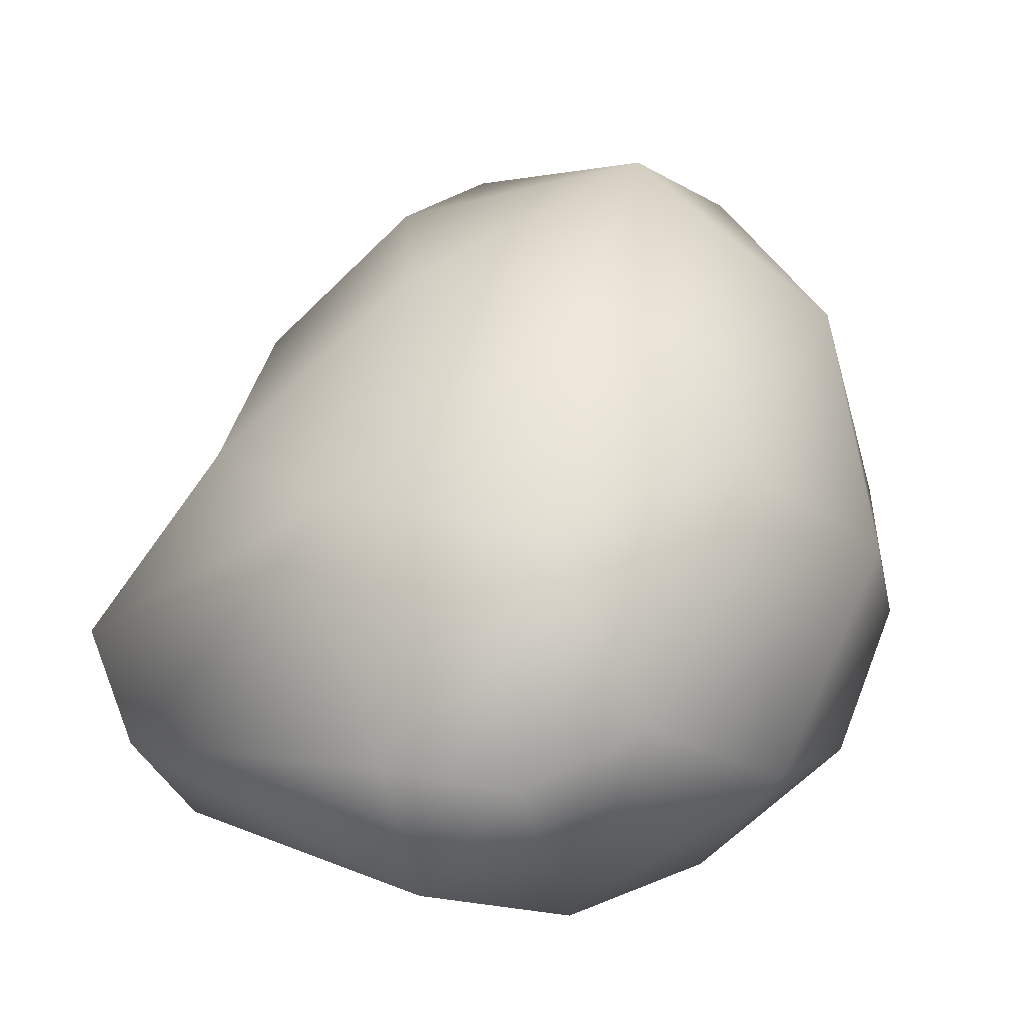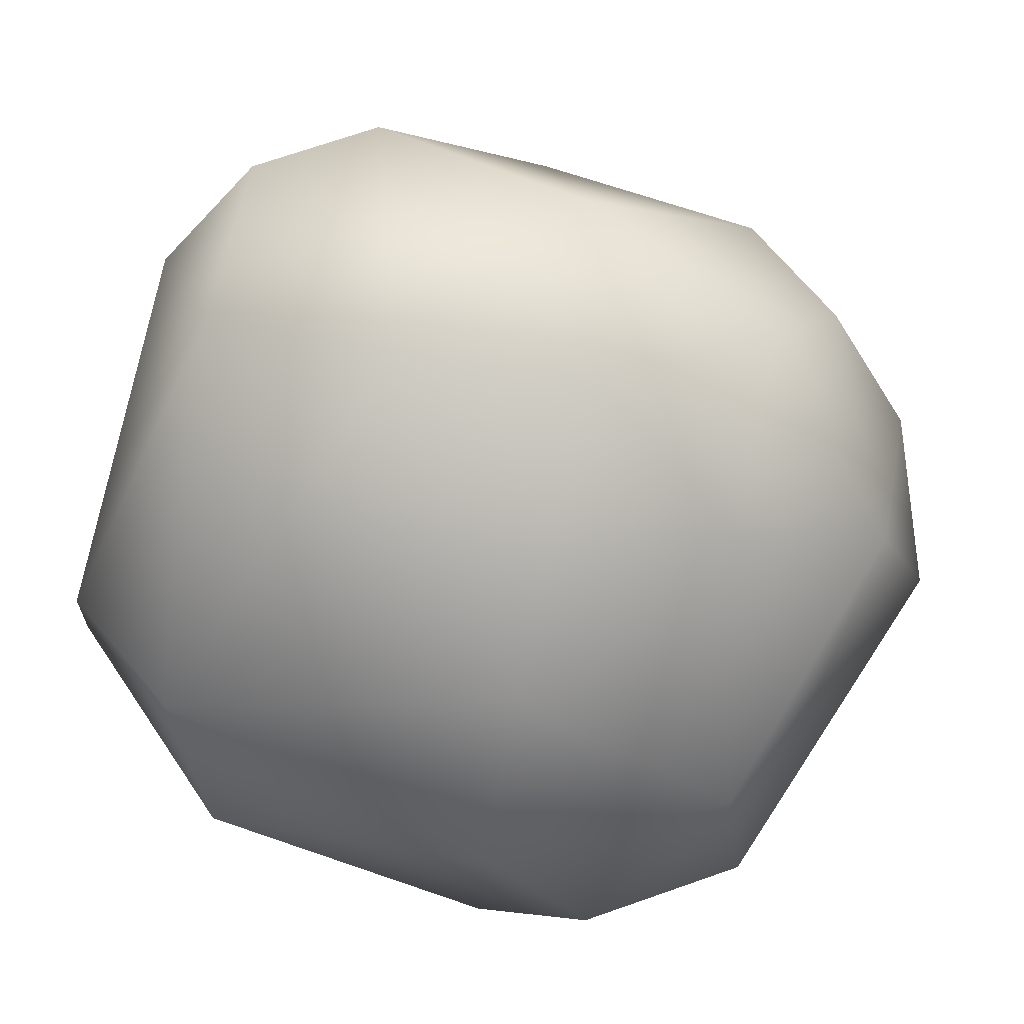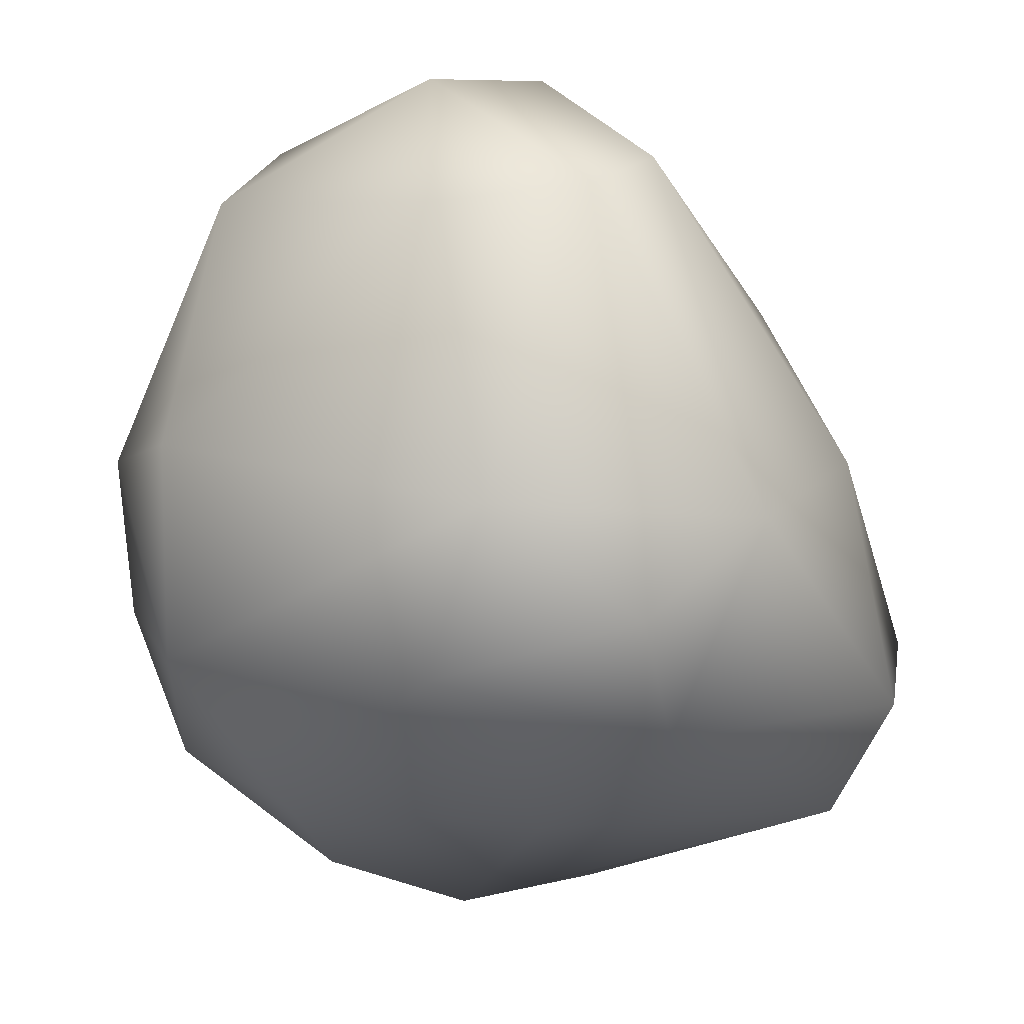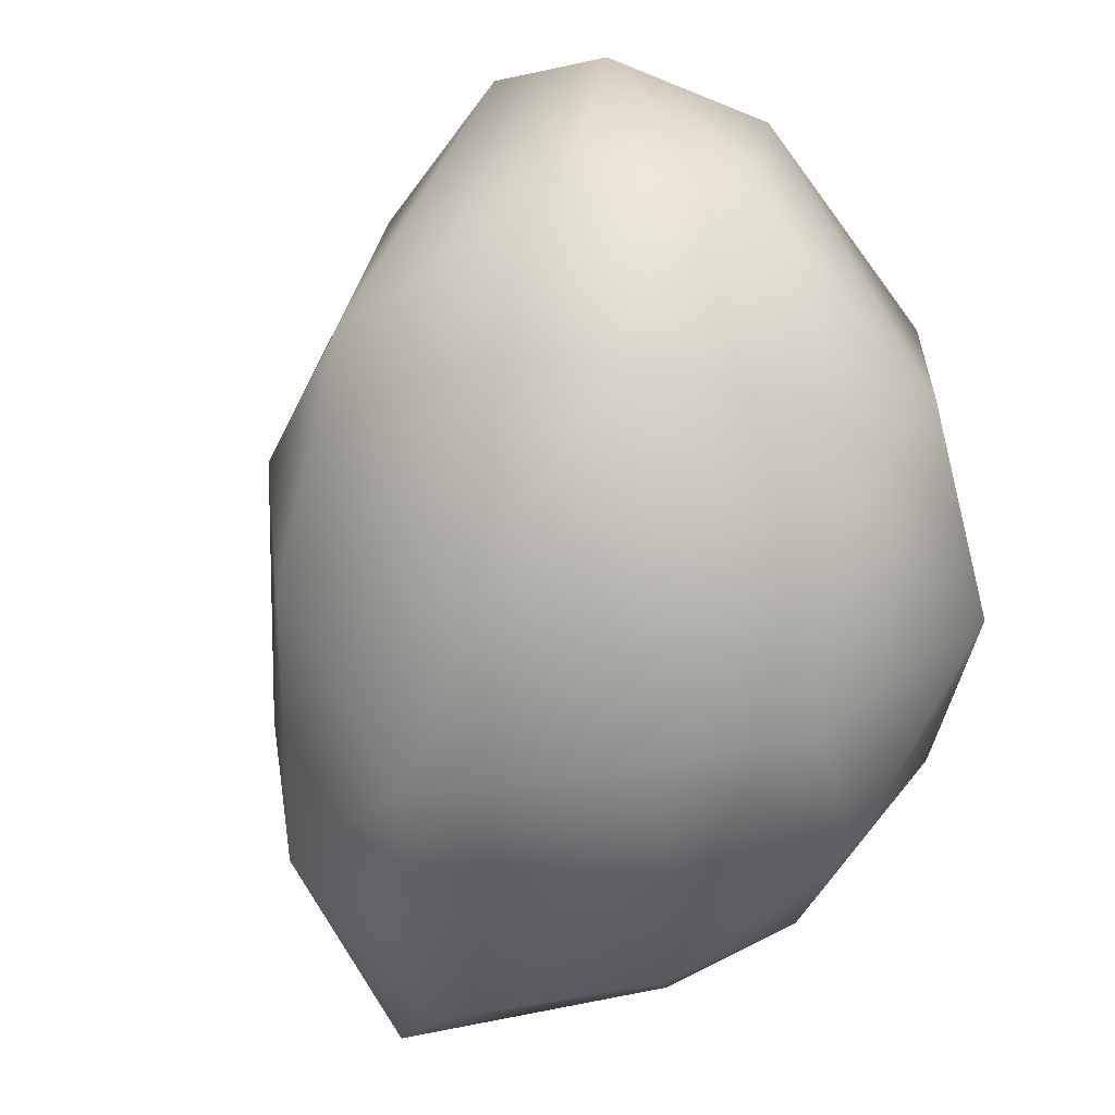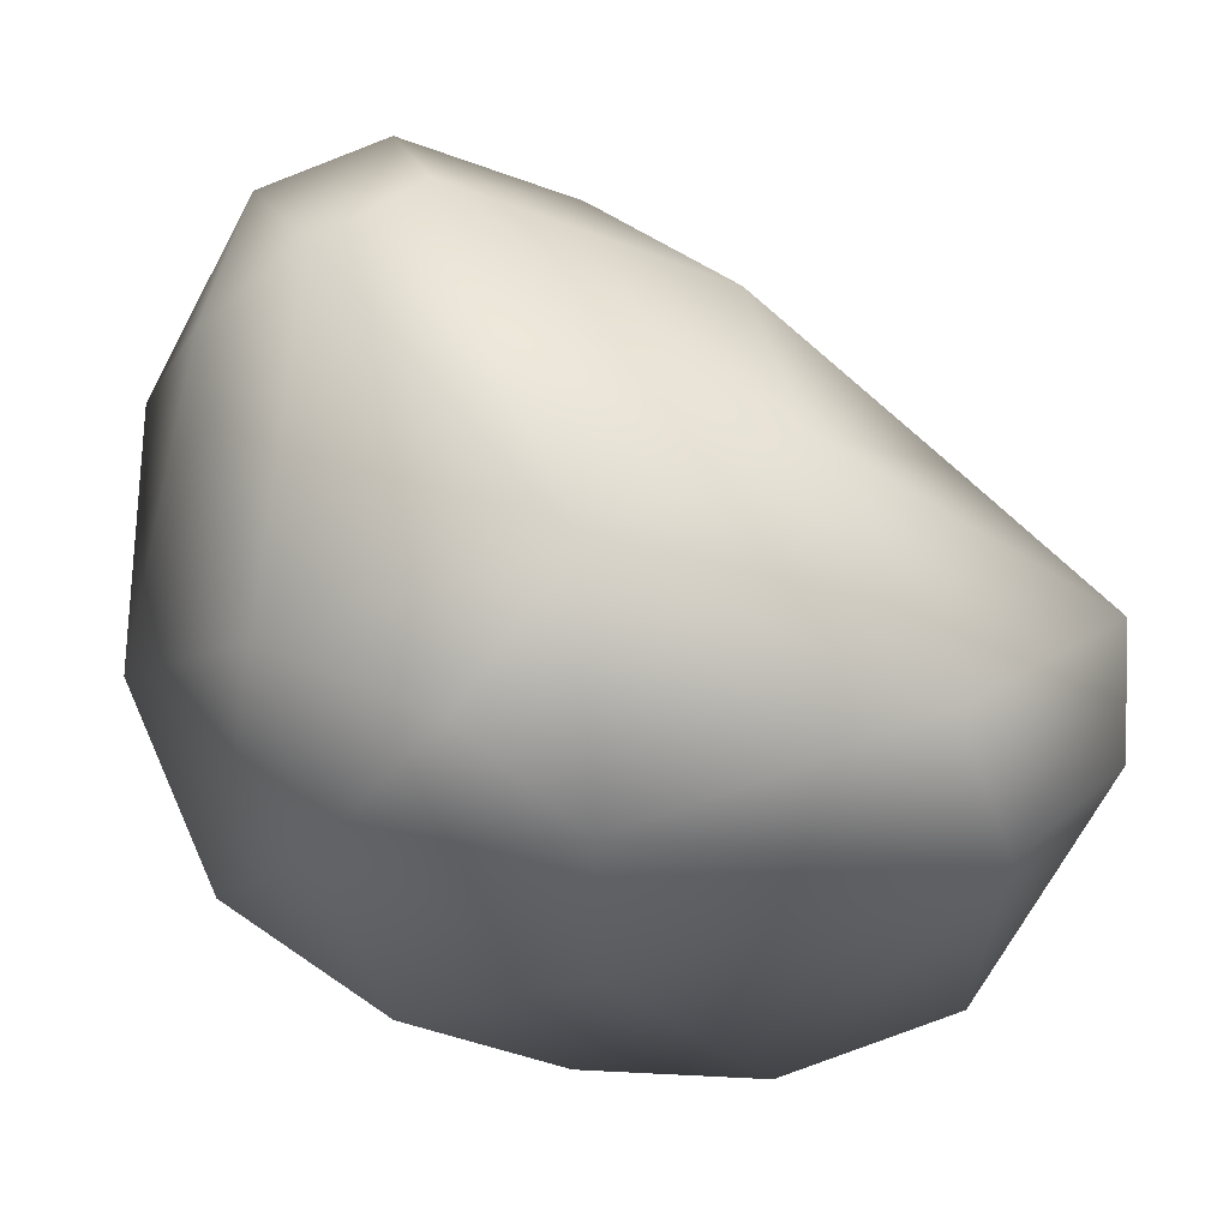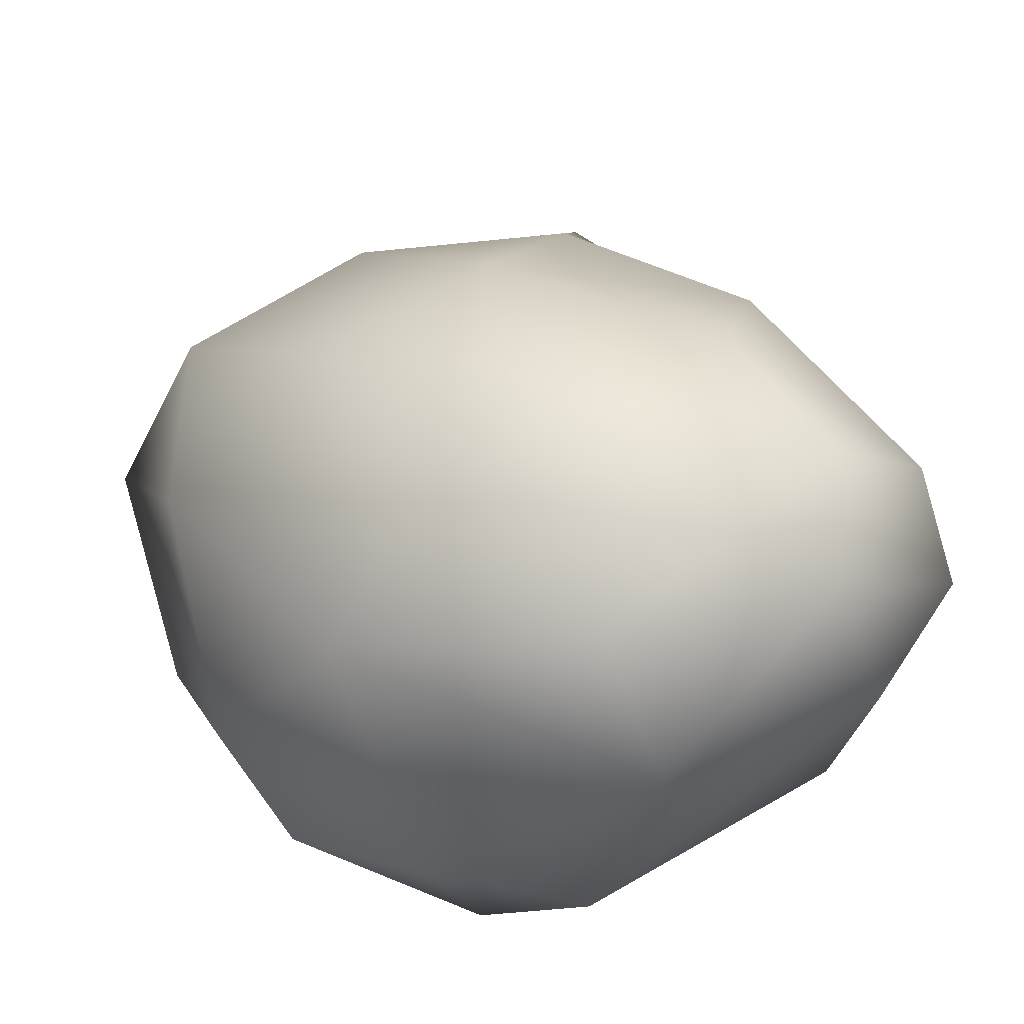
<metadata>
{"format":"obj","ext":"obj","renderer":"f3d","projection":"perspective","resolution":1024,"background":"white","views":[{"elev":12.2,"azim":126.6,"up":"+Y"},{"elev":-71.1,"azim":159.0,"up":"+Y"},{"elev":-25.0,"azim":-52.8,"up":"+Y"},{"elev":-51.1,"azim":-134.4,"up":"+Z"},{"elev":-28.2,"azim":-12.3,"up":"+Y"},{"elev":58.4,"azim":-113.7,"up":"+Y"}]}
</metadata>
<code>
v -0.6809 0.3888 -0.1443
v -0.5379 0.1431 -0.2538
v -0.5612 0.2133 0.3198
v 0.4596 0.251 -0.4094
v 0.3161 0.3196 -0.5093
v 0.3439 0.5628 -0.3581
v 0.05403 0.6229 -0.4886
v 0.07513 0.8294 -0.2454
v 0.02041 0.1791 -0.5424
v -0.3487 0.7743 -0.3871
v -0.2225 0.9976 -0.1279
v -0.5415 0.9071 -0.07779
v -0.6863 0.7372 -0.05104
v -0.2464 0.454 -0.5405
v -0.2759 0.13 -0.4704
v -0.5719 0.4656 -0.3477
v -0.6809 0.3888 -0.1443
v -0.5379 0.1431 -0.2538
v -0.3857 0.3261 -0.4884
v 0.4879 0.1959 0.2604
v 0.4651 0.3424 0.3567
v 0.323 0.03935 0.2976
v 0.1993 0.131 0.4823
v 0.03083 0.4411 0.5235
v -0.2313 0.2517 0.5426
v -0.1762 0.001474 0.3419
v -0.4013 0.7503 0.4892
v -0.3546 0.09147 0.424
v -0.5363 0.6427 0.4828
v -0.5612 0.2133 0.3198
v 0.4596 0.251 -0.4094
v 0.3439 0.5628 -0.3581
v 0.5306 0.2662 -0.2391
v 0.3972 0.5779 -0.05005
v 0.4879 0.1959 0.2604
v 0.07513 0.8294 -0.2454
v 0.4651 0.3424 0.3567
v 0.1063 0.848 0.04408
v -0.2225 0.9976 -0.1279
v 0.2972 0.5875 0.2556
v 0.03083 0.4411 0.5235
v -0.01255 0.7038 0.4177
v -0.4013 0.7503 0.4892
v -0.1786 0.8975 0.2841
v -0.4267 0.9319 0.3202
v 0.1993 0.131 0.4823
v -0.1762 0.001474 0.3419
v 0.323 0.03935 0.2976
v -0.1139 -0.05669 0.07957
v -0.4632 0.03896 0.153
v -0.3546 0.09147 0.424
v -0.5612 0.2133 0.3198
v -0.5379 0.1431 -0.2538
v -0.3098 -0.009814 -0.231
v -0.2759 0.13 -0.4704
v -0.05507 -0.009901 -0.3635
v 0.02041 0.1791 -0.5424
v 0.2007 -0.02317 -0.3078
v 0.3161 0.3196 -0.5093
v 0.4596 0.251 -0.4094
v 0.4443 0.06455 -0.2332
v 0.4879 0.1959 0.2604
v 0.5306 0.2662 -0.2391
v -0.2225 0.9976 -0.1279
v -0.5415 0.9071 -0.07779
v -0.4267 0.9319 0.3202
v -0.5875 0.8786 0.2438
v -0.4013 0.7503 0.4892
v -0.6863 0.7372 -0.05104
v -0.5363 0.6427 0.4828
v -0.6469 0.6238 0.3095
v -0.6809 0.3888 -0.1443
v -0.5612 0.2133 0.3198
f 1 2 3
f 4 5 6
f 7 6 5
f 7 8 6
f 5 9 7
f 10 8 7
f 11 8 10
f 10 12 11
f 12 10 13
f 7 9 14
f 14 10 7
f 9 15 14
f 13 10 16
f 10 14 16
f 13 16 17
f 17 16 18
f 14 15 19
f 16 14 19
f 18 16 19
f 15 18 19
f 20 21 22
f 22 21 23
f 24 23 21
f 23 24 25
f 25 26 23
f 27 25 24
f 28 26 25
f 29 25 27
f 28 25 30
f 30 25 29
f 31 32 33
f 33 32 34
f 34 35 33
f 32 36 34
f 37 35 34
f 34 36 38
f 38 36 39
f 37 34 40
f 34 38 40
f 40 41 37
f 42 41 40
f 38 42 40
f 42 43 41
f 44 38 39
f 44 42 38
f 44 43 42
f 39 45 44
f 45 43 44
f 46 47 48
f 48 47 49
f 49 47 50
f 50 47 51
f 52 50 51
f 52 53 50
f 50 53 54
f 49 50 54
f 54 53 55
f 55 56 54
f 56 49 54
f 56 55 57
f 58 49 56
f 57 58 56
f 49 58 48
f 59 58 57
f 60 58 59
f 48 58 61
f 58 60 61
f 62 48 61
f 63 61 60
f 63 62 61
f 64 65 66
f 66 65 67
f 67 68 66
f 67 65 69
f 70 68 67
f 67 69 71
f 67 71 70
f 72 71 69
f 70 71 73
f 73 71 72

</code>
